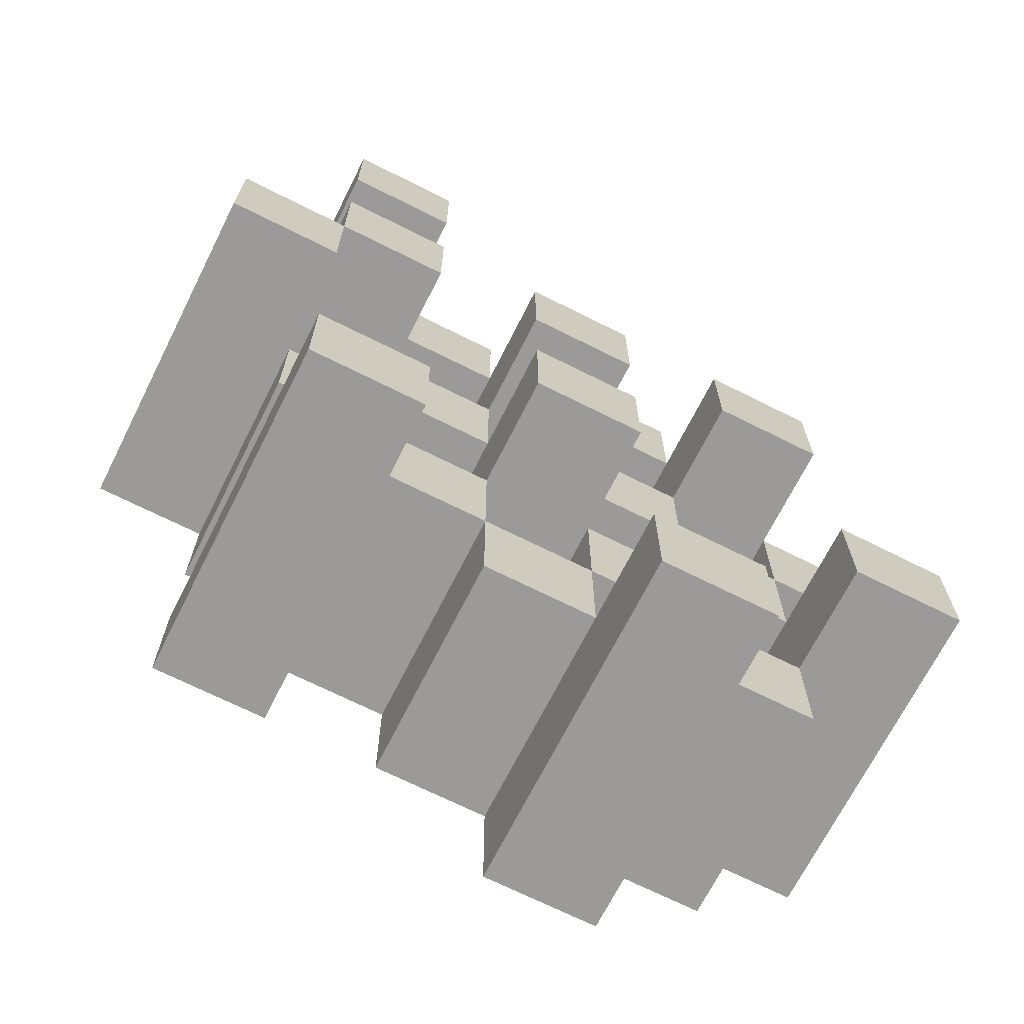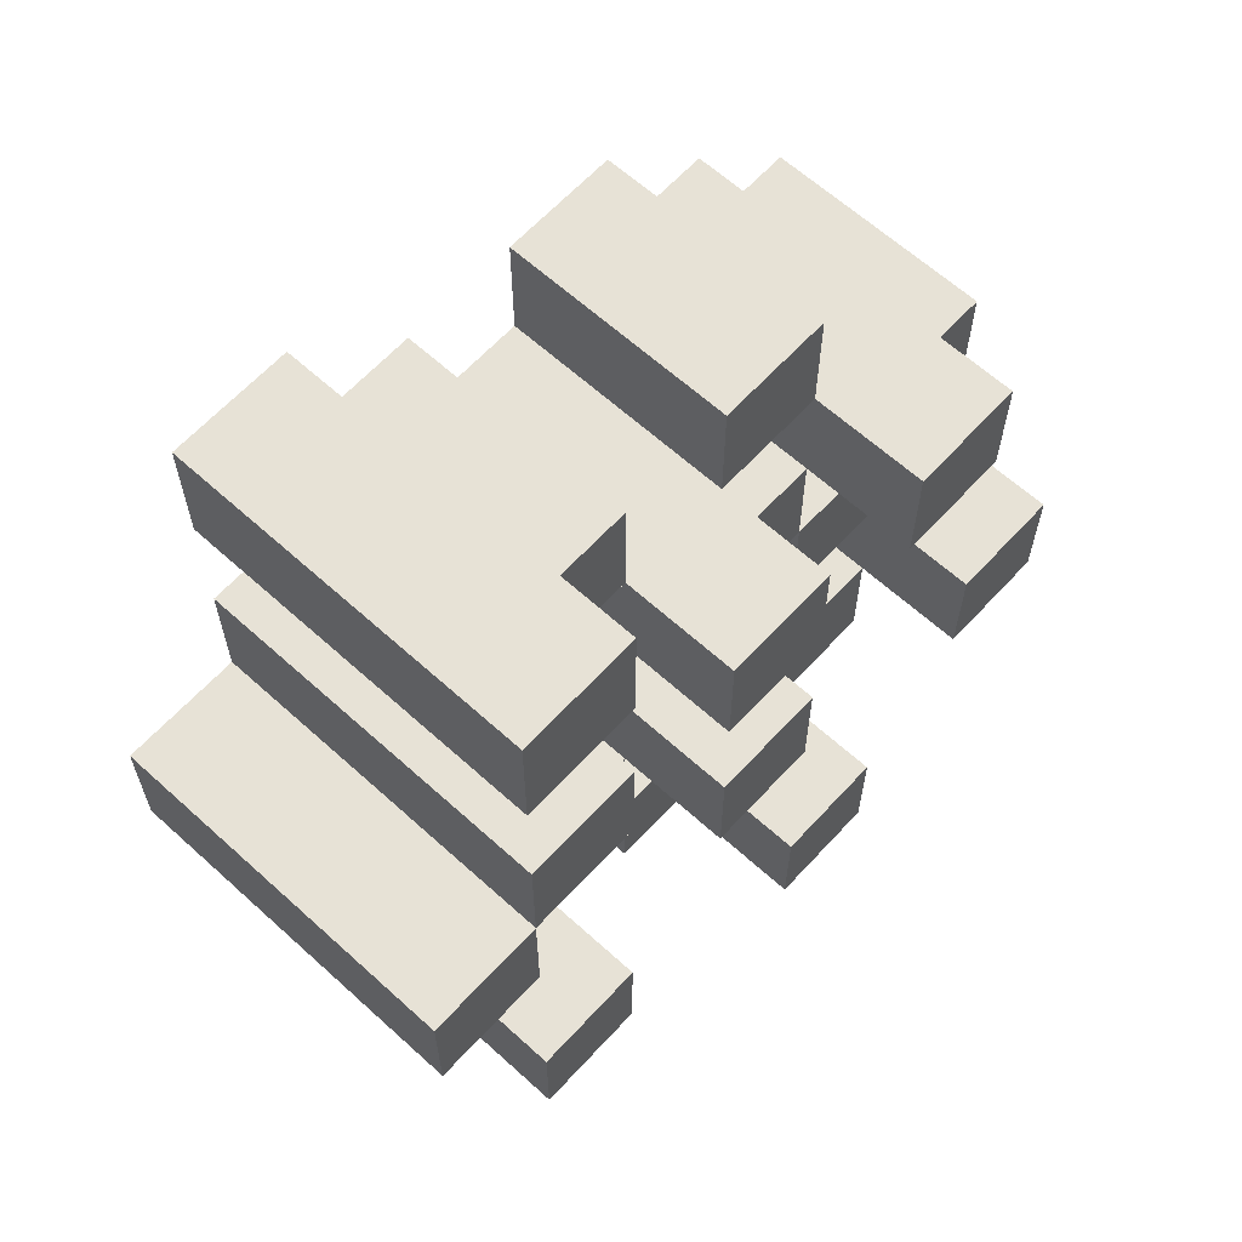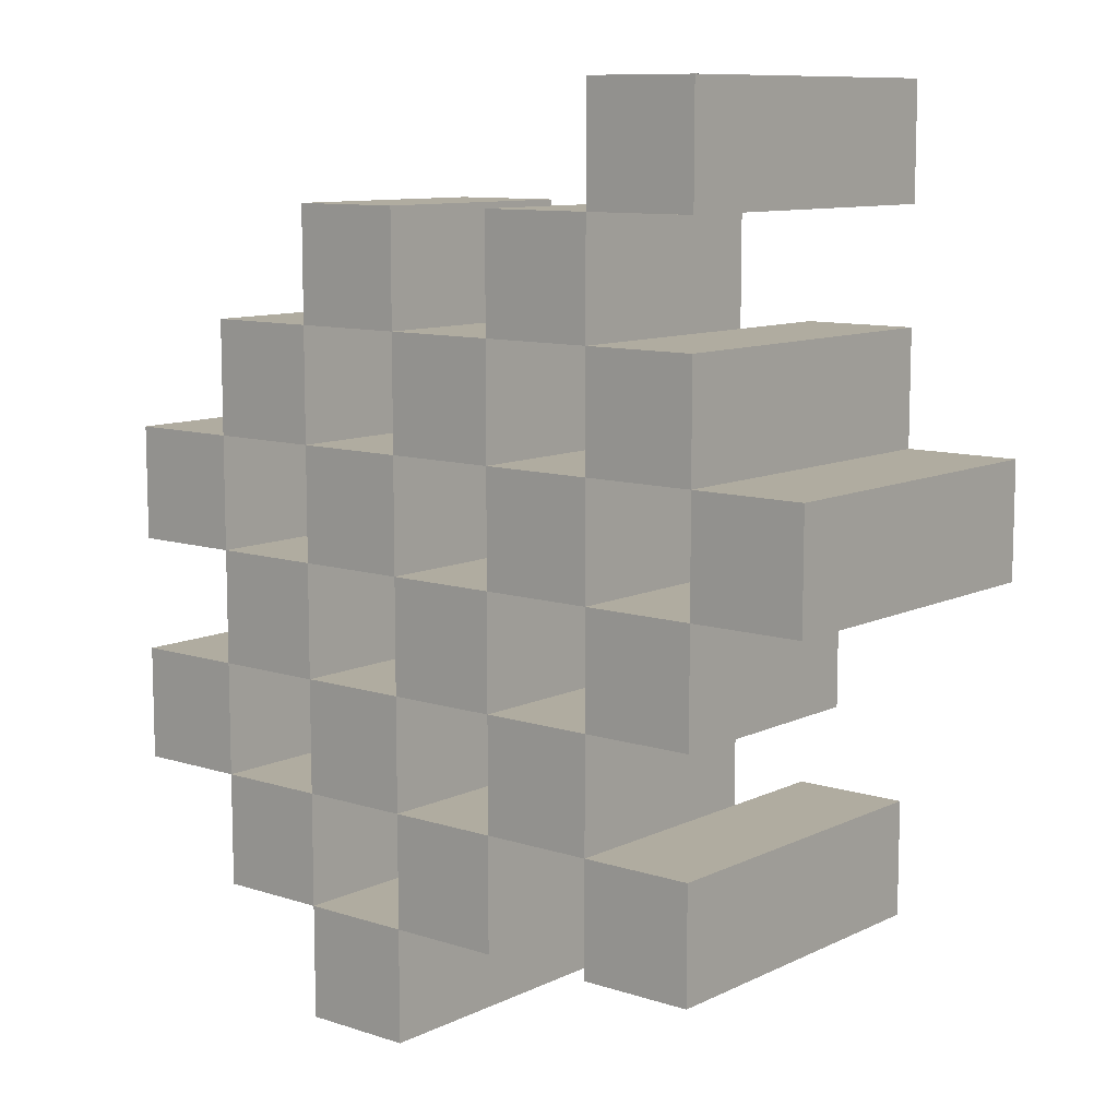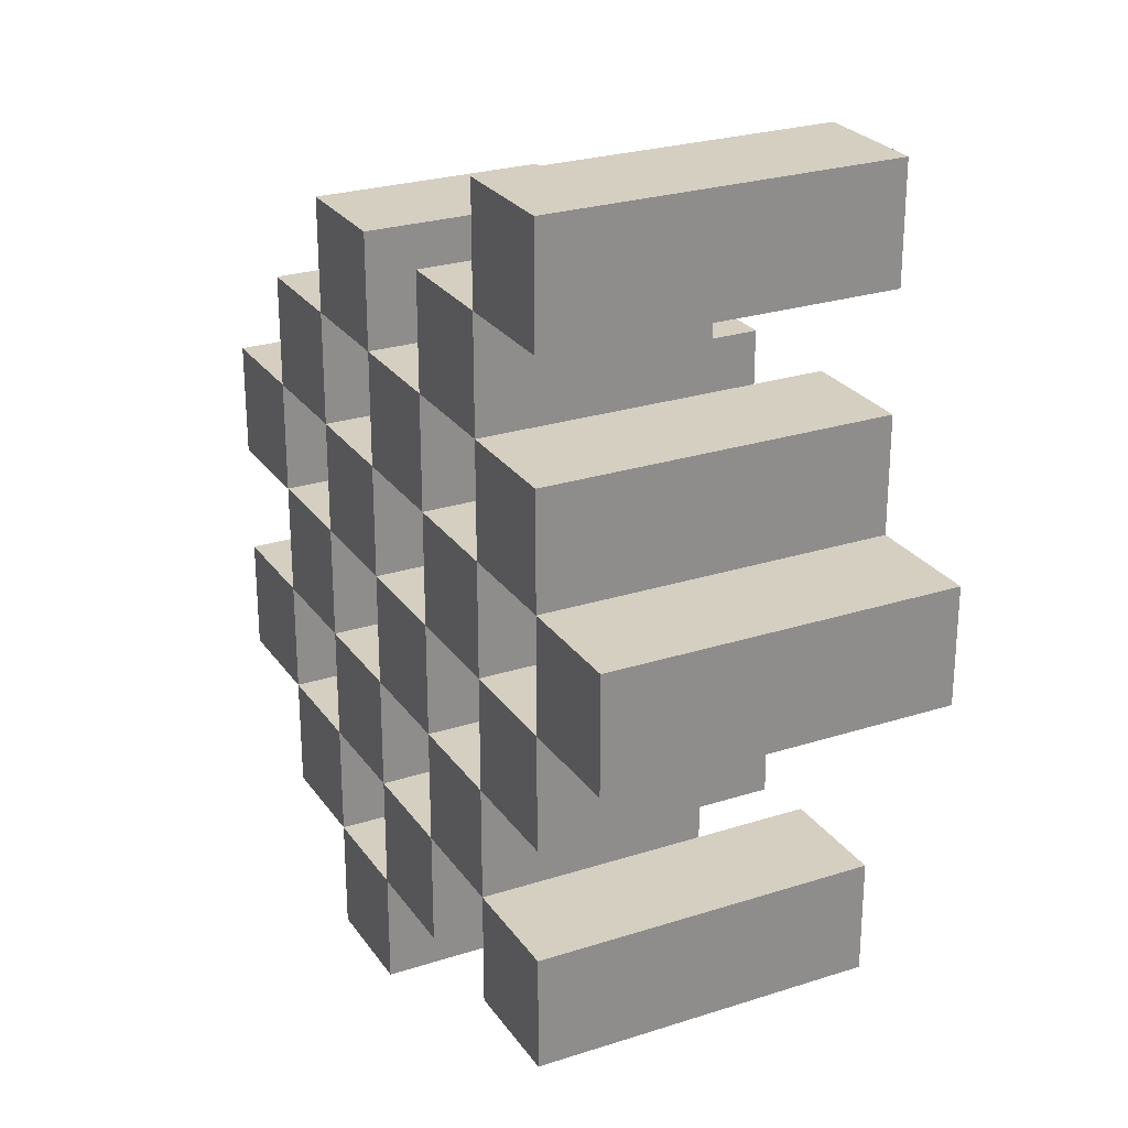
<metadata>
{"format":"obj","ext":"obj","renderer":"f3d","projection":"perspective","resolution":1024,"background":"white","views":[{"elev":-69.4,"azim":153.3,"up":"+Z"},{"elev":63.4,"azim":132.5,"up":"+Z"},{"elev":10.0,"azim":39.6,"up":"+Z"},{"elev":25.9,"azim":63.0,"up":"+Z"}]}
</metadata>
<code>
o
v 12.3 0.9 31.6
v 12.4 0.9 31.6
v 12.3 1.2 31.6
v 12.4 1.2 31.6
v 12.2 0.9 31.7
v 12.3 0.9 31.7
v 12.4 0.9 31.7
v 12.5 0.9 31.7
v 12.6 0.9 31.7
v 12.7 0.9 31.7
v 12.2 1.1 31.7
v 12.3 1.1 31.7
v 12.4 1.1 31.7
v 12.5 1.1 31.7
v 12.6 1.2 31.7
v 12.7 1.2 31.7
v 12.1 0.9 31.8
v 12.2 0.9 31.8
v 12.3 0.9 31.8
v 12.4 0.9 31.8
v 12.5 0.9 31.8
v 12.6 0.9 31.8
v 12.2 1.1 31.8
v 12.3 1.1 31.8
v 12.4 1.1 31.8
v 12.5 1.1 31.8
v 12.6 1.1 31.8
v 12.1 1.2 31.8
v 12.2 1.2 31.8
v 12.2 0.9 31.9
v 12.3 0.9 31.9
v 12.4 0.9 31.9
v 12.5 0.9 31.9
v 12.6 0.9 31.9
v 12.7 0.9 31.9
v 12.2 1.1 31.9
v 12.3 1.1 31.9
v 12.4 1.1 31.9
v 12.5 1.1 31.9
v 12.6 1.1 31.9
v 12.7 1.1 31.9
v 12.4 1.2 31.9
v 12.5 1.2 31.9
v 12.1 0.9 32
v 12.2 0.9 32
v 12.3 0.9 32
v 12.4 0.9 32
v 12.5 0.9 32
v 12.6 0.9 32
v 12.7 0.9 32
v 12.8 0.9 32
v 12.1 1.1 32
v 12.2 1.1 32
v 12.3 1.1 32
v 12.4 1.1 32
v 12.5 1.1 32
v 12.6 1.1 32
v 12.7 1.1 32
v 12.7 1.2 32
v 12.8 1.2 32
v 12.2 0.9 32.1
v 12.3 0.9 32.1
v 12.4 0.9 32.1
v 12.5 0.9 32.1
v 12.6 0.9 32.1
v 12.7 0.9 32.1
v 12.2 1.1 32.1
v 12.3 1.1 32.1
v 12.4 1.1 32.1
v 12.5 1.1 32.1
v 12.6 1.1 32.1
v 12.2 1.2 32.1
v 12.3 1.2 32.1
v 12.4 1.2 32.1
v 12.5 1.2 32.1
v 12.6 1.2 32.1
v 12.7 1.2 32.1
v 12.3 0.9 32.2
v 12.4 0.9 32.2
v 12.5 0.9 32.2
v 12.6 0.9 32.2
v 12.3 1.1 32.2
v 12.4 1.1 32.2
v 12.5 1.1 32.2
v 12.6 1.1 32.2
v 12.6 0.9 32.3
v 12.7 0.9 32.3
v 12.6 1.1 32.3
v 12.6 1.2 32.3
v 12.7 1.2 32.3
v 12.3 0.9 31.7
v 12.4 0.9 31.7
v 12.3 1.1 31.7
v 12.4 1.1 31.7
v 12.3 1.2 31.7
v 12.4 1.2 31.7
v 12.2 0.9 31.8
v 12.3 0.9 31.8
v 12.4 0.9 31.8
v 12.5 0.9 31.8
v 12.6 0.9 31.8
v 12.7 0.9 31.8
v 12.2 1.1 31.8
v 12.3 1.1 31.8
v 12.4 1.1 31.8
v 12.5 1.1 31.8
v 12.6 1.1 31.8
v 12.6 1.2 31.8
v 12.7 1.2 31.8
v 12.1 0.9 31.9
v 12.2 0.9 31.9
v 12.3 0.9 31.9
v 12.4 0.9 31.9
v 12.5 0.9 31.9
v 12.6 0.9 31.9
v 12.2 1.1 31.9
v 12.3 1.1 31.9
v 12.4 1.1 31.9
v 12.5 1.1 31.9
v 12.6 1.1 31.9
v 12.1 1.2 31.9
v 12.2 1.2 31.9
v 12.2 0.9 32
v 12.3 0.9 32
v 12.4 0.9 32
v 12.5 0.9 32
v 12.6 0.9 32
v 12.7 0.9 32
v 12.2 1.1 32
v 12.3 1.1 32
v 12.4 1.1 32
v 12.5 1.1 32
v 12.6 1.1 32
v 12.7 1.1 32
v 12.4 1.2 32
v 12.5 1.2 32
v 12.1 0.9 32.1
v 12.2 0.9 32.1
v 12.3 0.9 32.1
v 12.4 0.9 32.1
v 12.5 0.9 32.1
v 12.6 0.9 32.1
v 12.7 0.9 32.1
v 12.8 0.9 32.1
v 12.1 1.1 32.1
v 12.2 1.1 32.1
v 12.3 1.1 32.1
v 12.4 1.1 32.1
v 12.5 1.1 32.1
v 12.6 1.1 32.1
v 12.7 1.2 32.1
v 12.8 1.2 32.1
v 12.2 0.9 32.2
v 12.3 0.9 32.2
v 12.4 0.9 32.2
v 12.5 0.9 32.2
v 12.6 0.9 32.2
v 12.7 0.9 32.2
v 12.3 1.1 32.2
v 12.4 1.1 32.2
v 12.5 1.1 32.2
v 12.6 1.1 32.2
v 12.2 1.2 32.2
v 12.3 1.2 32.2
v 12.4 1.2 32.2
v 12.5 1.2 32.2
v 12.6 1.2 32.2
v 12.7 1.2 32.2
v 12.3 0.9 32.3
v 12.4 0.9 32.3
v 12.5 0.9 32.3
v 12.6 0.9 32.3
v 12.3 1.1 32.3
v 12.4 1.1 32.3
v 12.5 1.1 32.3
v 12.6 1.1 32.3
v 12.6 0.9 32.4
v 12.7 0.9 32.4
v 12.6 1.2 32.4
v 12.7 1.2 32.4
v 12.1 0.9 31.8
v 12.1 1.2 31.8
v 12.1 0.9 31.9
v 12.1 1.2 31.9
v 12.1 0.9 32
v 12.1 1.1 32
v 12.1 0.9 32.1
v 12.1 1.1 32.1
v 12.2 0.9 31.7
v 12.2 1.1 31.7
v 12.2 0.9 31.8
v 12.2 1.1 31.8
v 12.2 0.9 31.9
v 12.2 1.1 31.9
v 12.2 0.9 32
v 12.2 1.1 32
v 12.2 0.9 32.1
v 12.2 1.1 32.1
v 12.2 1.2 32.1
v 12.2 0.9 32.2
v 12.2 1.2 32.2
v 12.3 0.9 31.6
v 12.3 1.2 31.6
v 12.3 0.9 31.7
v 12.3 1.1 31.7
v 12.3 1.2 31.7
v 12.3 0.9 31.8
v 12.3 1.1 31.8
v 12.3 0.9 31.9
v 12.3 1.1 31.9
v 12.3 0.9 32
v 12.3 1.1 32
v 12.3 0.9 32.1
v 12.3 1.1 32.1
v 12.3 0.9 32.2
v 12.3 1.1 32.2
v 12.3 0.9 32.3
v 12.3 1.1 32.3
v 12.4 0.9 31.7
v 12.4 1.1 31.7
v 12.4 0.9 31.8
v 12.4 1.1 31.8
v 12.4 0.9 31.9
v 12.4 1.1 31.9
v 12.4 1.2 31.9
v 12.4 0.9 32
v 12.4 1.1 32
v 12.4 1.2 32
v 12.4 0.9 32.1
v 12.4 1.1 32.1
v 12.4 1.2 32.1
v 12.4 0.9 32.2
v 12.4 1.1 32.2
v 12.4 1.2 32.2
v 12.5 0.9 31.8
v 12.5 1.1 31.8
v 12.5 0.9 31.9
v 12.5 1.1 31.9
v 12.5 0.9 32
v 12.5 1.1 32
v 12.5 0.9 32.1
v 12.5 1.1 32.1
v 12.5 0.9 32.2
v 12.5 1.1 32.2
v 12.5 0.9 32.3
v 12.5 1.1 32.3
v 12.6 0.9 31.7
v 12.6 1.2 31.7
v 12.6 0.9 31.8
v 12.6 1.1 31.8
v 12.6 1.2 31.8
v 12.6 0.9 31.9
v 12.6 1.1 31.9
v 12.6 0.9 32
v 12.6 1.1 32
v 12.6 0.9 32.1
v 12.6 1.1 32.1
v 12.6 1.2 32.1
v 12.6 0.9 32.2
v 12.6 1.1 32.2
v 12.6 1.2 32.2
v 12.6 0.9 32.3
v 12.6 1.1 32.3
v 12.6 1.2 32.3
v 12.6 0.9 32.4
v 12.6 1.2 32.4
v 12.7 0.9 32
v 12.7 1.1 32
v 12.7 1.2 32
v 12.7 0.9 32.1
v 12.7 1.2 32.1
v 12.2 0.9 31.8
v 12.2 1.1 31.8
v 12.2 1.2 31.8
v 12.2 0.9 31.9
v 12.2 1.1 31.9
v 12.2 1.2 31.9
v 12.2 0.9 32
v 12.2 1.1 32
v 12.2 0.9 32.1
v 12.2 1.1 32.1
v 12.3 0.9 31.7
v 12.3 1.1 31.7
v 12.3 0.9 31.8
v 12.3 1.1 31.8
v 12.3 0.9 31.9
v 12.3 1.1 31.9
v 12.3 0.9 32
v 12.3 1.1 32
v 12.3 0.9 32.1
v 12.3 1.1 32.1
v 12.3 1.2 32.1
v 12.3 0.9 32.2
v 12.3 1.1 32.2
v 12.3 1.2 32.2
v 12.4 0.9 31.6
v 12.4 1.2 31.6
v 12.4 0.9 31.7
v 12.4 1.1 31.7
v 12.4 1.2 31.7
v 12.4 0.9 31.8
v 12.4 1.1 31.8
v 12.4 0.9 31.9
v 12.4 1.1 31.9
v 12.4 0.9 32
v 12.4 1.1 32
v 12.4 0.9 32.1
v 12.4 1.1 32.1
v 12.4 0.9 32.2
v 12.4 1.1 32.2
v 12.4 0.9 32.3
v 12.4 1.1 32.3
v 12.5 0.9 31.7
v 12.5 1.1 31.7
v 12.5 0.9 31.8
v 12.5 1.1 31.8
v 12.5 0.9 31.9
v 12.5 1.1 31.9
v 12.5 1.2 31.9
v 12.5 0.9 32
v 12.5 1.1 32
v 12.5 1.2 32
v 12.5 0.9 32.1
v 12.5 1.1 32.1
v 12.5 1.2 32.1
v 12.5 0.9 32.2
v 12.5 1.1 32.2
v 12.5 1.2 32.2
v 12.6 0.9 31.8
v 12.6 1.1 31.8
v 12.6 0.9 31.9
v 12.6 1.1 31.9
v 12.6 0.9 32
v 12.6 1.1 32
v 12.6 0.9 32.1
v 12.6 1.1 32.1
v 12.6 0.9 32.2
v 12.6 1.1 32.2
v 12.6 0.9 32.3
v 12.6 1.1 32.3
v 12.7 0.9 31.7
v 12.7 1.2 31.7
v 12.7 0.9 31.8
v 12.7 1.2 31.8
v 12.7 0.9 31.9
v 12.7 1.1 31.9
v 12.7 0.9 32
v 12.7 1.1 32
v 12.7 0.9 32.1
v 12.7 1.2 32.1
v 12.7 0.9 32.2
v 12.7 1.2 32.2
v 12.7 0.9 32.3
v 12.7 1.2 32.3
v 12.7 0.9 32.4
v 12.7 1.2 32.4
v 12.8 0.9 32
v 12.8 1.2 32
v 12.8 0.9 32.1
v 12.8 1.2 32.1
v 12.1 0.9 31.8
v 12.1 0.9 31.9
v 12.1 0.9 32
v 12.1 0.9 32.1
v 12.2 0.9 31.7
v 12.2 0.9 31.8
v 12.2 0.9 31.9
v 12.2 0.9 32
v 12.2 0.9 32.1
v 12.2 0.9 32.2
v 12.3 0.9 31.6
v 12.3 0.9 31.7
v 12.3 0.9 31.8
v 12.3 0.9 31.9
v 12.3 0.9 32
v 12.3 0.9 32.1
v 12.3 0.9 32.2
v 12.3 0.9 32.3
v 12.4 0.9 31.6
v 12.4 0.9 31.7
v 12.4 0.9 31.8
v 12.4 0.9 31.9
v 12.4 0.9 32
v 12.4 0.9 32.1
v 12.4 0.9 32.2
v 12.4 0.9 32.3
v 12.5 0.9 31.7
v 12.5 0.9 31.8
v 12.5 0.9 31.9
v 12.5 0.9 32
v 12.5 0.9 32.1
v 12.5 0.9 32.2
v 12.5 0.9 32.3
v 12.6 0.9 31.7
v 12.6 0.9 31.8
v 12.6 0.9 31.9
v 12.6 0.9 32
v 12.6 0.9 32.1
v 12.6 0.9 32.2
v 12.6 0.9 32.3
v 12.6 0.9 32.4
v 12.7 0.9 31.7
v 12.7 0.9 31.8
v 12.7 0.9 31.9
v 12.7 0.9 32
v 12.7 0.9 32.1
v 12.7 0.9 32.2
v 12.7 0.9 32.3
v 12.7 0.9 32.4
v 12.8 0.9 32
v 12.8 0.9 32.1
v 12.1 1.1 32
v 12.1 1.1 32.1
v 12.2 1.1 31.7
v 12.2 1.1 31.8
v 12.2 1.1 31.9
v 12.2 1.1 32
v 12.2 1.1 32.1
v 12.3 1.1 31.7
v 12.3 1.1 31.8
v 12.3 1.1 31.9
v 12.3 1.1 32
v 12.3 1.1 32.1
v 12.3 1.1 32.2
v 12.3 1.1 32.3
v 12.4 1.1 31.7
v 12.4 1.1 31.8
v 12.4 1.1 31.9
v 12.4 1.1 32
v 12.4 1.1 32.1
v 12.4 1.1 32.2
v 12.4 1.1 32.3
v 12.5 1.1 31.7
v 12.5 1.1 31.8
v 12.5 1.1 31.9
v 12.5 1.1 32
v 12.5 1.1 32.1
v 12.5 1.1 32.2
v 12.5 1.1 32.3
v 12.6 1.1 31.8
v 12.6 1.1 31.9
v 12.6 1.1 32
v 12.6 1.1 32.1
v 12.6 1.1 32.2
v 12.6 1.1 32.3
v 12.7 1.1 31.9
v 12.7 1.1 32
v 12.1 1.2 31.8
v 12.1 1.2 31.9
v 12.2 1.2 31.8
v 12.2 1.2 31.9
v 12.2 1.2 32.1
v 12.2 1.2 32.2
v 12.3 1.2 31.6
v 12.3 1.2 31.7
v 12.3 1.2 32.1
v 12.3 1.2 32.2
v 12.4 1.2 31.6
v 12.4 1.2 31.7
v 12.4 1.2 31.9
v 12.4 1.2 32
v 12.4 1.2 32.1
v 12.4 1.2 32.2
v 12.5 1.2 31.9
v 12.5 1.2 32
v 12.5 1.2 32.1
v 12.5 1.2 32.2
v 12.6 1.2 31.7
v 12.6 1.2 31.8
v 12.6 1.2 32.1
v 12.6 1.2 32.2
v 12.6 1.2 32.3
v 12.6 1.2 32.4
v 12.7 1.2 31.7
v 12.7 1.2 31.8
v 12.7 1.2 32
v 12.7 1.2 32.1
v 12.7 1.2 32.2
v 12.7 1.2 32.3
v 12.7 1.2 32.4
v 12.8 1.2 32
v 12.8 1.2 32.1
f 3 2 1
f 4 2 3
f 11 6 5
f 12 6 11
f 13 8 7
f 14 8 13
f 15 10 9
f 16 10 15
f 23 18 17
f 24 20 19
f 25 20 24
f 26 22 21
f 27 22 26
f 28 23 17
f 29 23 28
f 36 31 30
f 37 31 36
f 38 33 32
f 39 33 38
f 40 35 34
f 41 35 40
f 42 39 38
f 43 39 42
f 52 45 44
f 53 45 52
f 54 47 46
f 55 47 54
f 56 49 48
f 57 49 56
f 58 51 50
f 59 51 58
f 60 51 59
f 67 62 61
f 68 62 67
f 69 64 63
f 70 64 69
f 71 66 65
f 72 68 67
f 73 68 72
f 74 70 69
f 75 70 74
f 76 66 71
f 77 66 76
f 82 79 78
f 83 79 82
f 84 81 80
f 85 81 84
f 88 87 86
f 89 87 88
f 90 87 89
f 91 92 93
f 93 92 94
f 93 94 95
f 95 94 96
f 97 98 103
f 103 98 104
f 99 100 105
f 105 100 106
f 101 102 107
f 107 102 108
f 108 102 109
f 110 111 116
f 112 113 117
f 117 113 118
f 114 115 119
f 119 115 120
f 110 116 121
f 121 116 122
f 123 124 129
f 129 124 130
f 125 126 131
f 131 126 132
f 127 128 133
f 133 128 134
f 131 132 135
f 135 132 136
f 137 138 145
f 145 138 146
f 139 140 147
f 147 140 148
f 141 142 149
f 149 142 150
f 143 144 151
f 151 144 152
f 153 154 159
f 155 156 160
f 160 156 161
f 157 158 162
f 153 159 163
f 163 159 164
f 160 161 165
f 165 161 166
f 162 158 167
f 167 158 168
f 169 170 173
f 173 170 174
f 171 172 175
f 175 172 176
f 177 178 179
f 179 178 180
f 183 182 181
f 184 182 183
f 187 186 185
f 188 186 187
f 191 190 189
f 192 190 191
f 195 194 193
f 196 194 195
f 200 198 197
f 200 199 198
f 201 199 200
f 204 203 202
f 205 203 204
f 206 203 205
f 209 208 207
f 210 208 209
f 213 212 211
f 214 212 213
f 217 216 215
f 218 216 217
f 221 220 219
f 222 220 221
f 226 224 223
f 226 225 224
f 227 225 226
f 228 225 227
f 232 230 229
f 232 231 230
f 233 231 232
f 234 231 233
f 237 236 235
f 238 236 237
f 241 240 239
f 242 240 241
f 245 244 243
f 246 244 245
f 249 248 247
f 250 248 249
f 251 248 250
f 254 253 252
f 255 253 254
f 259 257 256
f 259 258 257
f 260 258 259
f 261 258 260
f 265 263 262
f 265 264 263
f 266 264 265
f 270 268 267
f 270 269 268
f 271 269 270
f 272 273 275
f 273 274 275
f 275 274 276
f 276 274 277
f 278 279 280
f 280 279 281
f 282 283 284
f 284 283 285
f 286 287 288
f 288 287 289
f 290 291 293
f 291 292 293
f 293 292 294
f 294 292 295
f 296 297 298
f 298 297 299
f 299 297 300
f 301 302 303
f 303 302 304
f 305 306 307
f 307 306 308
f 309 310 311
f 311 310 312
f 313 314 315
f 315 314 316
f 317 318 320
f 318 319 320
f 320 319 321
f 321 319 322
f 323 324 326
f 324 325 326
f 326 325 327
f 327 325 328
f 329 330 331
f 331 330 332
f 333 334 335
f 335 334 336
f 337 338 339
f 339 338 340
f 341 342 343
f 343 342 344
f 345 346 347
f 347 346 348
f 349 350 351
f 351 350 352
f 353 354 355
f 355 354 356
f 357 358 359
f 359 358 360
f 366 362 361
f 367 362 366
f 368 364 363
f 369 364 368
f 372 366 365
f 373 366 372
f 374 368 367
f 375 368 374
f 376 370 369
f 377 370 376
f 379 372 371
f 380 372 379
f 381 374 373
f 382 374 381
f 383 376 375
f 384 376 383
f 385 378 377
f 386 378 385
f 387 381 380
f 388 381 387
f 389 383 382
f 390 383 389
f 391 385 384
f 392 385 391
f 395 389 388
f 396 389 395
f 397 391 390
f 398 391 397
f 399 393 392
f 400 393 399
f 402 395 394
f 403 395 402
f 404 397 396
f 405 397 404
f 406 399 398
f 407 399 406
f 408 401 400
f 409 401 408
f 410 406 405
f 411 406 410
f 412 413 417
f 417 413 418
f 414 415 419
f 419 415 420
f 416 417 421
f 421 417 422
f 420 421 427
f 427 421 428
f 422 423 429
f 429 423 430
f 424 425 431
f 431 425 432
f 426 427 433
f 433 427 434
f 434 435 440
f 440 435 441
f 436 437 442
f 442 437 443
f 438 439 444
f 444 439 445
f 441 442 446
f 446 442 447
f 448 449 450
f 450 449 451
f 452 453 456
f 456 453 457
f 454 455 458
f 458 455 459
f 460 461 464
f 464 461 465
f 462 463 466
f 466 463 467
f 468 469 474
f 474 469 475
f 470 471 477
f 477 471 478
f 472 473 479
f 479 473 480
f 476 477 481
f 481 477 482

</code>
